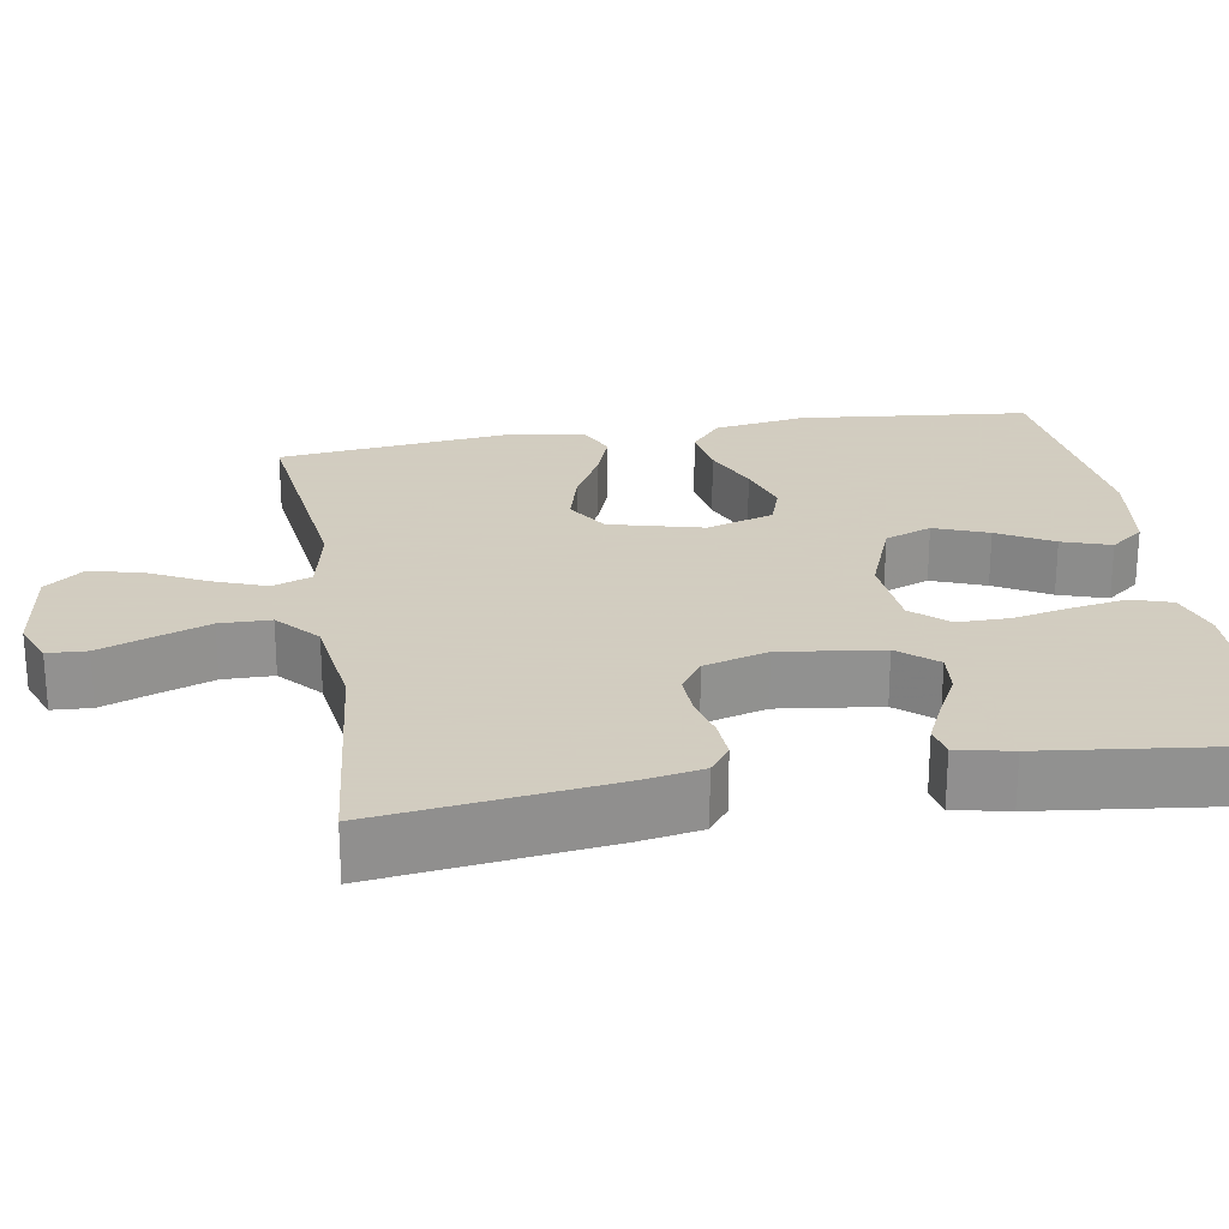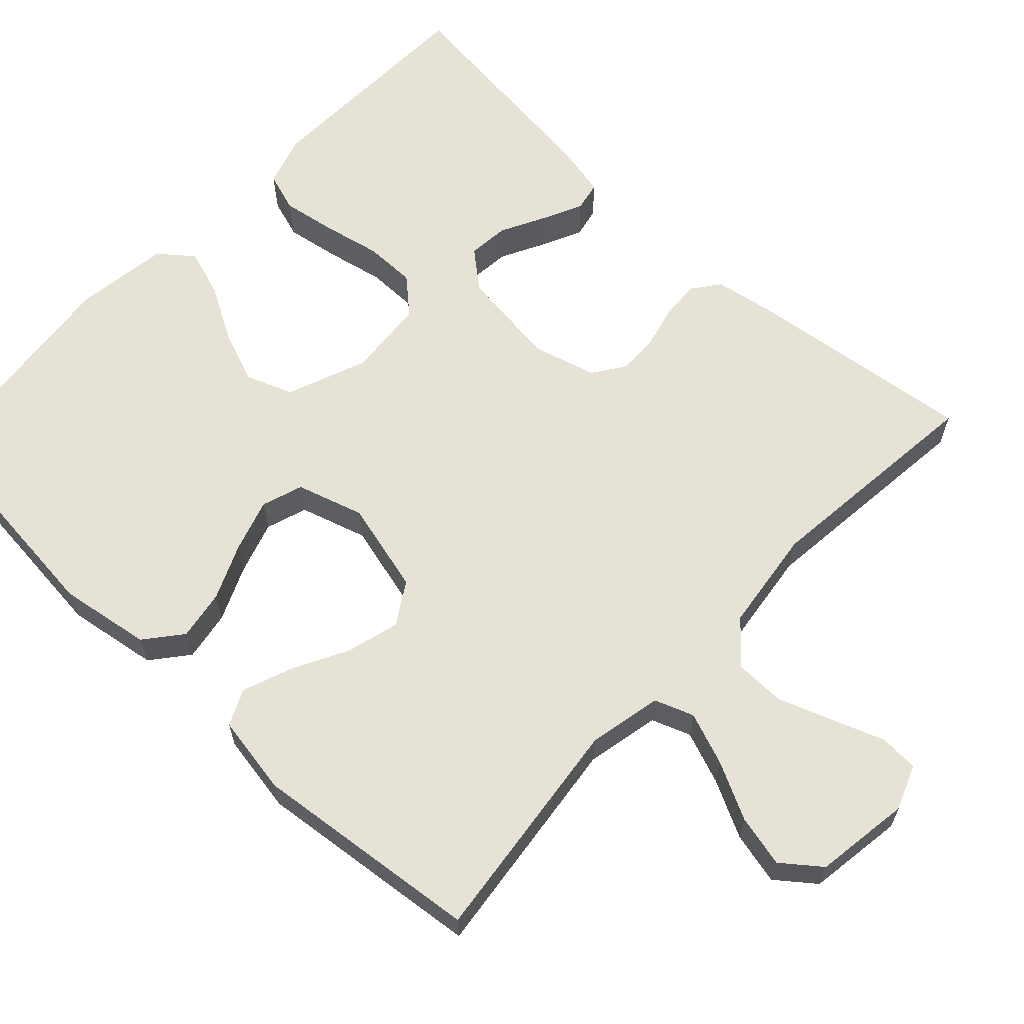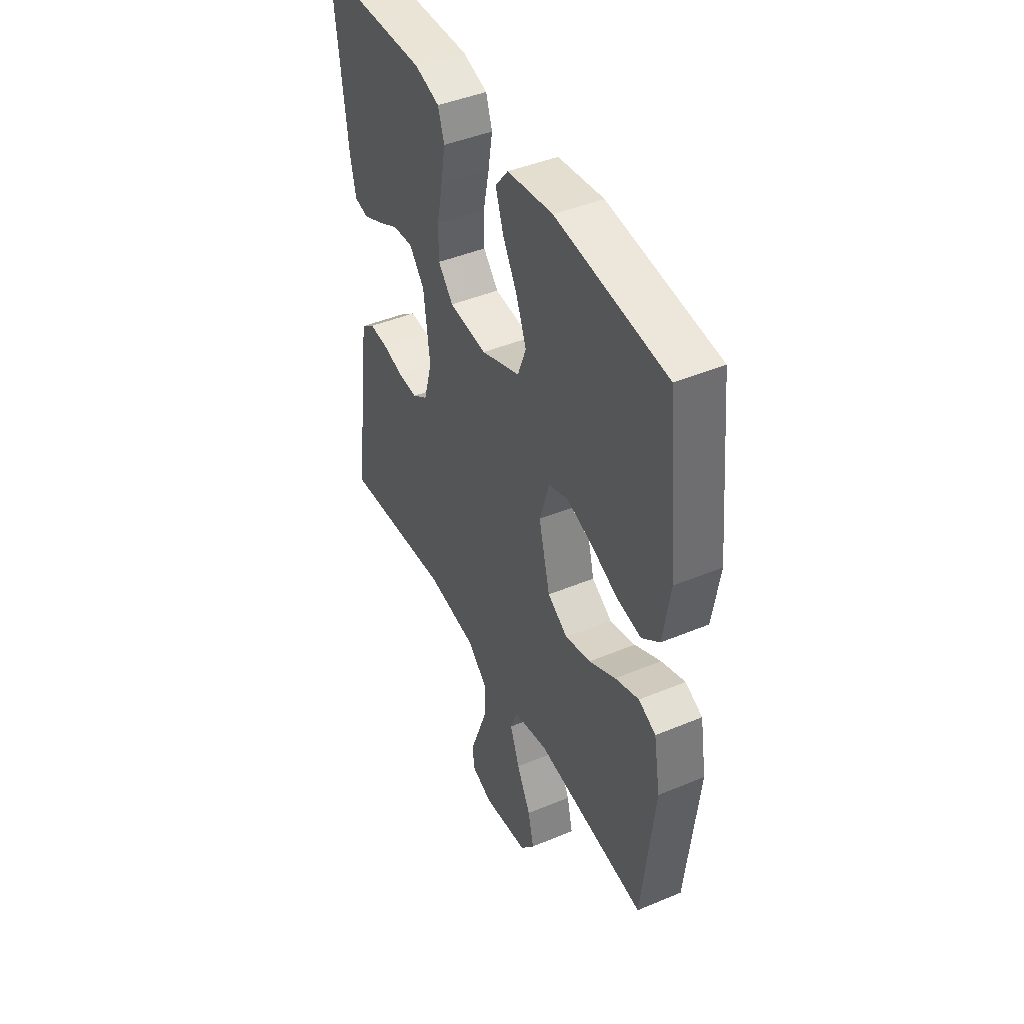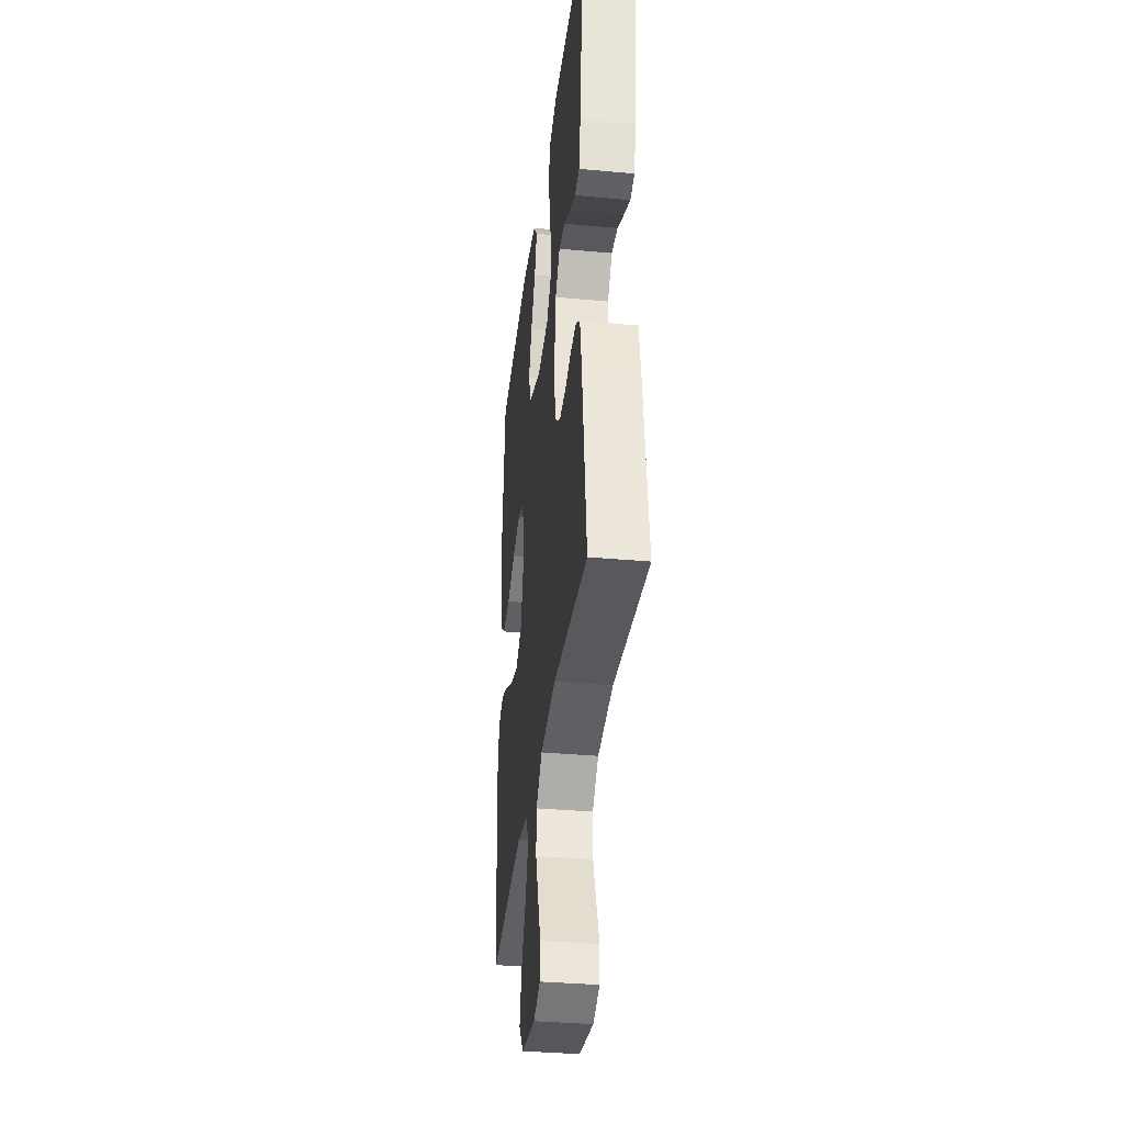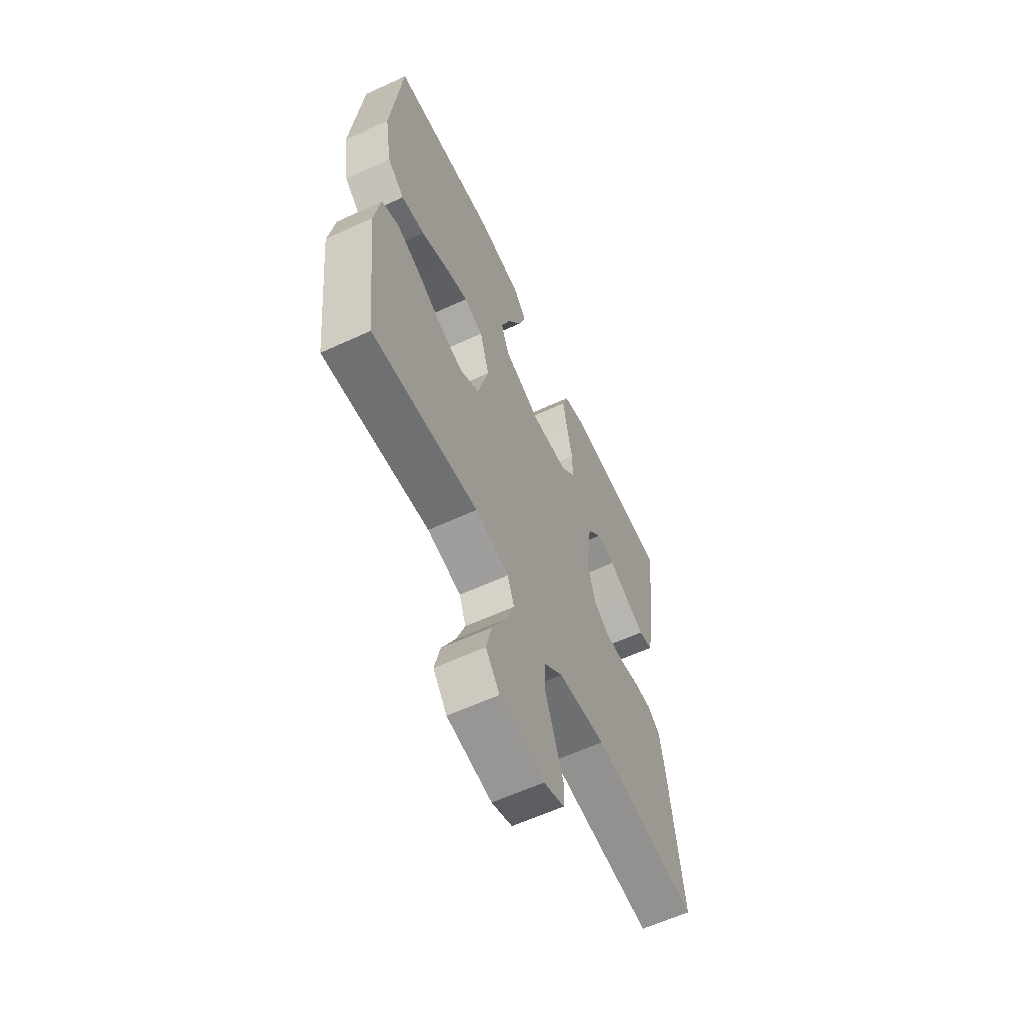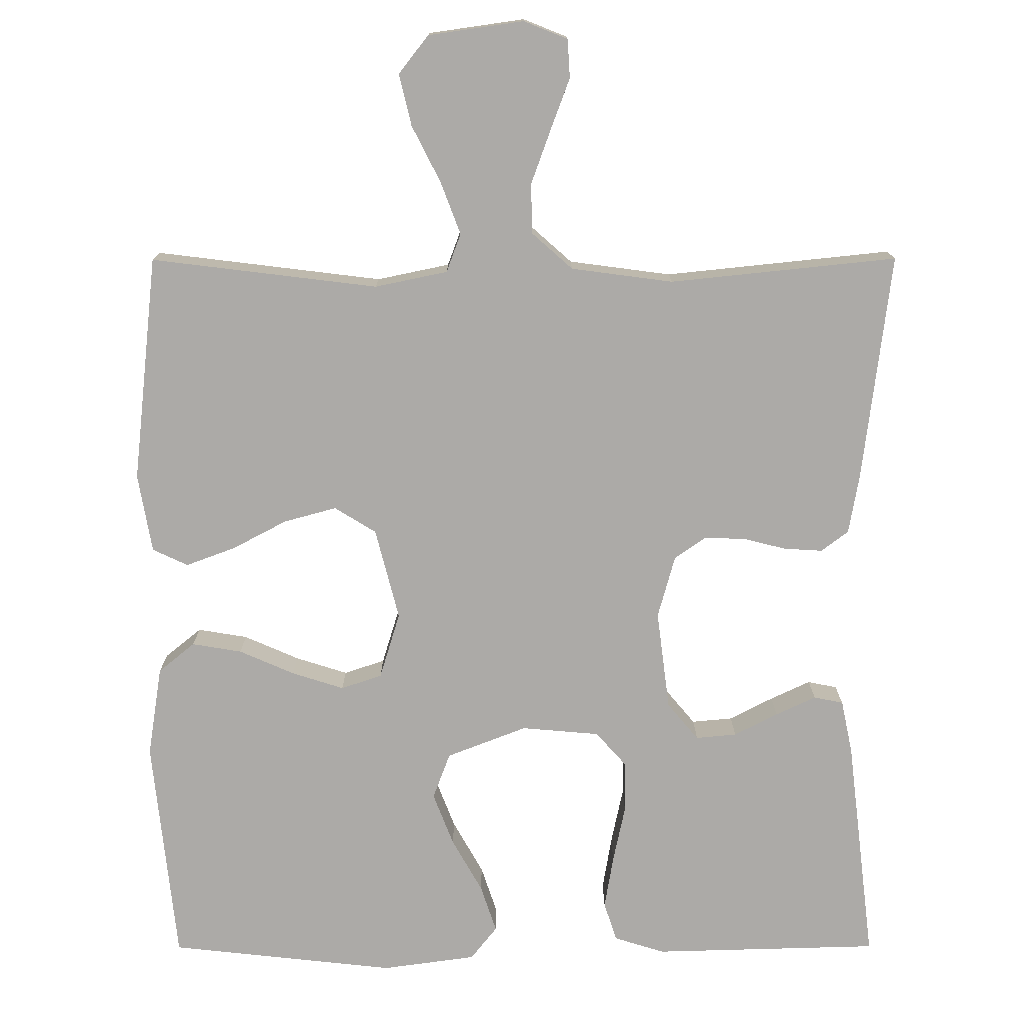
<metadata>
{"format":"obj","ext":"obj","renderer":"f3d","projection":"perspective","resolution":1024,"background":"white","views":[{"elev":24.3,"azim":-99.5,"up":"+Y"},{"elev":63.1,"azim":133.2,"up":"+Y"},{"elev":44.2,"azim":64.0,"up":"+Z"},{"elev":-35.3,"azim":-96.9,"up":"+Z"},{"elev":-61.1,"azim":115.1,"up":"+Z"},{"elev":-76.1,"azim":-179.9,"up":"+Y"}]}
</metadata>
<code>
v 0.5 0.07 0.5
v 0.531 0.07 0.2
v 0.512 0.07 0.08
v 0.464 0.07 0.041
v 0.398 0.07 0.052
v 0.325 0.07 0.084
v 0.256 0.07 0.106
v 0.202 0.07 0.088
v 0.175 0.07 0
v 0.206 0.07 -0.121
v 0.261 0.07 -0.155
v 0.331 0.07 -0.136
v 0.403 0.07 -0.098
v 0.468 0.07 -0.074
v 0.515 0.07 -0.096
v 0.533 0.07 -0.2
v 0.5 0.07 -0.5
v 0.2 0.07 -0.463
v 0.104 0.07 -0.483
v 0.085 0.07 -0.534
v 0.111 0.07 -0.603
v 0.149 0.07 -0.678
v 0.165 0.07 -0.746
v 0.126 0.07 -0.796
v 0 0.07 -0.814
v -0.058 0.07 -0.791
v -0.061 0.07 -0.74
v -0.036 0.07 -0.673
v -0.01 0.07 -0.601
v -0.011 0.07 -0.535
v -0.065 0.07 -0.487
v -0.2 0.07 -0.469
v -0.5 0.07 -0.5
v -0.463 0.07 -0.2
v -0.449 0.07 -0.12
v -0.413 0.07 -0.093
v -0.362 0.07 -0.096
v -0.306 0.07 -0.11
v -0.252 0.07 -0.112
v -0.21 0.07 -0.083
v -0.187 0.07 0
v -0.204 0.07 0.132
v -0.245 0.07 0.181
v -0.299 0.07 0.176
v -0.357 0.07 0.146
v -0.41 0.07 0.121
v -0.449 0.07 0.129
v -0.464 0.07 0.2
v -0.5 0.07 0.5
v -0.2 0.07 0.508
v -0.133 0.07 0.487
v -0.116 0.07 0.435
v -0.128 0.07 0.364
v -0.144 0.07 0.288
v -0.144 0.07 0.221
v -0.103 0.07 0.175
v 0 0.07 0.166
v 0.106 0.07 0.207
v 0.129 0.07 0.268
v 0.102 0.07 0.338
v 0.062 0.07 0.409
v 0.041 0.07 0.472
v 0.076 0.07 0.516
v 0.2 0.07 0.533
v 0.5 0 0.5
v 0.531 0 0.2
v 0.512 0 0.08
v 0.464 0 0.041
v 0.398 0 0.052
v 0.325 0 0.084
v 0.256 0 0.106
v 0.202 0 0.088
v 0.175 0 0
v 0.206 0 -0.121
v 0.261 0 -0.155
v 0.331 0 -0.136
v 0.403 0 -0.098
v 0.468 0 -0.074
v 0.515 0 -0.096
v 0.533 0 -0.2
v 0.5 0 -0.5
v 0.2 0 -0.463
v 0.104 0 -0.483
v 0.085 0 -0.534
v 0.111 0 -0.603
v 0.149 0 -0.678
v 0.165 0 -0.746
v 0.126 0 -0.796
v 0 0 -0.814
v -0.058 0 -0.791
v -0.061 0 -0.74
v -0.036 0 -0.673
v -0.01 0 -0.601
v -0.011 0 -0.535
v -0.065 0 -0.487
v -0.2 0 -0.469
v -0.5 0 -0.5
v -0.463 0 -0.2
v -0.449 0 -0.12
v -0.413 0 -0.093
v -0.362 0 -0.096
v -0.306 0 -0.11
v -0.252 0 -0.112
v -0.21 0 -0.083
v -0.187 0 0
v -0.204 0 0.132
v -0.245 0 0.181
v -0.299 0 0.176
v -0.357 0 0.146
v -0.41 0 0.121
v -0.449 0 0.129
v -0.464 0 0.2
v -0.5 0 0.5
v -0.2 0 0.508
v -0.133 0 0.487
v -0.116 0 0.435
v -0.128 0 0.364
v -0.144 0 0.288
v -0.144 0 0.221
v -0.103 0 0.175
v 0 0 0.166
v 0.106 0 0.207
v 0.129 0 0.268
v 0.102 0 0.338
v 0.062 0 0.409
v 0.041 0 0.472
v 0.076 0 0.516
v 0.2 0 0.533
f 60 61 62 63
f 59 60 63 64
f 51 52 53 54
f 49 50 51 54
f 49 54 55
f 48 49 55 56
f 44 45 46 47
f 44 47 48
f 43 44 48
f 35 36 37 38
f 35 38 39
f 32 33 34 35
f 31 32 35 39
f 30 31 39 40
f 25 26 27 28
f 25 28 29
f 24 25 29 30
f 21 22 23 24
f 20 21 24 30
f 15 16 17 18
f 15 18 19
f 12 13 14 15
f 11 12 15 19
f 10 11 19
f 9 10 19 20
f 3 4 5 6
f 3 6 7
f 2 3 7
f 59 64 1 2
f 58 59 2 7
f 57 58 7 8
f 43 48 56 57
f 42 43 57 8
f 41 42 8 9
f 30 40 41
f 9 20 30 41
f 127 126 125 124
f 128 127 124 123
f 118 117 116 115
f 118 115 114 113
f 119 118 113
f 120 119 113 112
f 111 110 109 108
f 112 111 108
f 112 108 107
f 102 101 100 99
f 103 102 99
f 99 98 97 96
f 103 99 96 95
f 104 103 95 94
f 92 91 90 89
f 93 92 89
f 94 93 89 88
f 88 87 86 85
f 94 88 85 84
f 82 81 80 79
f 83 82 79
f 79 78 77 76
f 83 79 76 75
f 83 75 74
f 84 83 74 73
f 70 69 68 67
f 71 70 67
f 71 67 66
f 66 65 128 123
f 71 66 123 122
f 72 71 122 121
f 121 120 112 107
f 72 121 107 106
f 73 72 106 105
f 105 104 94
f 105 94 84 73
f 1 65 66 2
f 2 66 67 3
f 3 67 68 4
f 4 68 69 5
f 5 69 70 6
f 6 70 71 7
f 7 71 72 8
f 8 72 73 9
f 9 73 74 10
f 10 74 75 11
f 11 75 76 12
f 12 76 77 13
f 13 77 78 14
f 14 78 79 15
f 15 79 80 16
f 16 80 81 17
f 17 81 82 18
f 18 82 83 19
f 19 83 84 20
f 20 84 85 21
f 21 85 86 22
f 22 86 87 23
f 23 87 88 24
f 24 88 89 25
f 25 89 90 26
f 26 90 91 27
f 27 91 92 28
f 28 92 93 29
f 29 93 94 30
f 30 94 95 31
f 31 95 96 32
f 32 96 97 33
f 33 97 98 34
f 34 98 99 35
f 35 99 100 36
f 36 100 101 37
f 37 101 102 38
f 38 102 103 39
f 39 103 104 40
f 40 104 105 41
f 41 105 106 42
f 42 106 107 43
f 43 107 108 44
f 44 108 109 45
f 45 109 110 46
f 46 110 111 47
f 47 111 112 48
f 48 112 113 49
f 49 113 114 50
f 50 114 115 51
f 51 115 116 52
f 52 116 117 53
f 53 117 118 54
f 54 118 119 55
f 55 119 120 56
f 56 120 121 57
f 57 121 122 58
f 58 122 123 59
f 59 123 124 60
f 60 124 125 61
f 61 125 126 62
f 62 126 127 63
f 63 127 128 64
f 64 128 65 1

</code>
